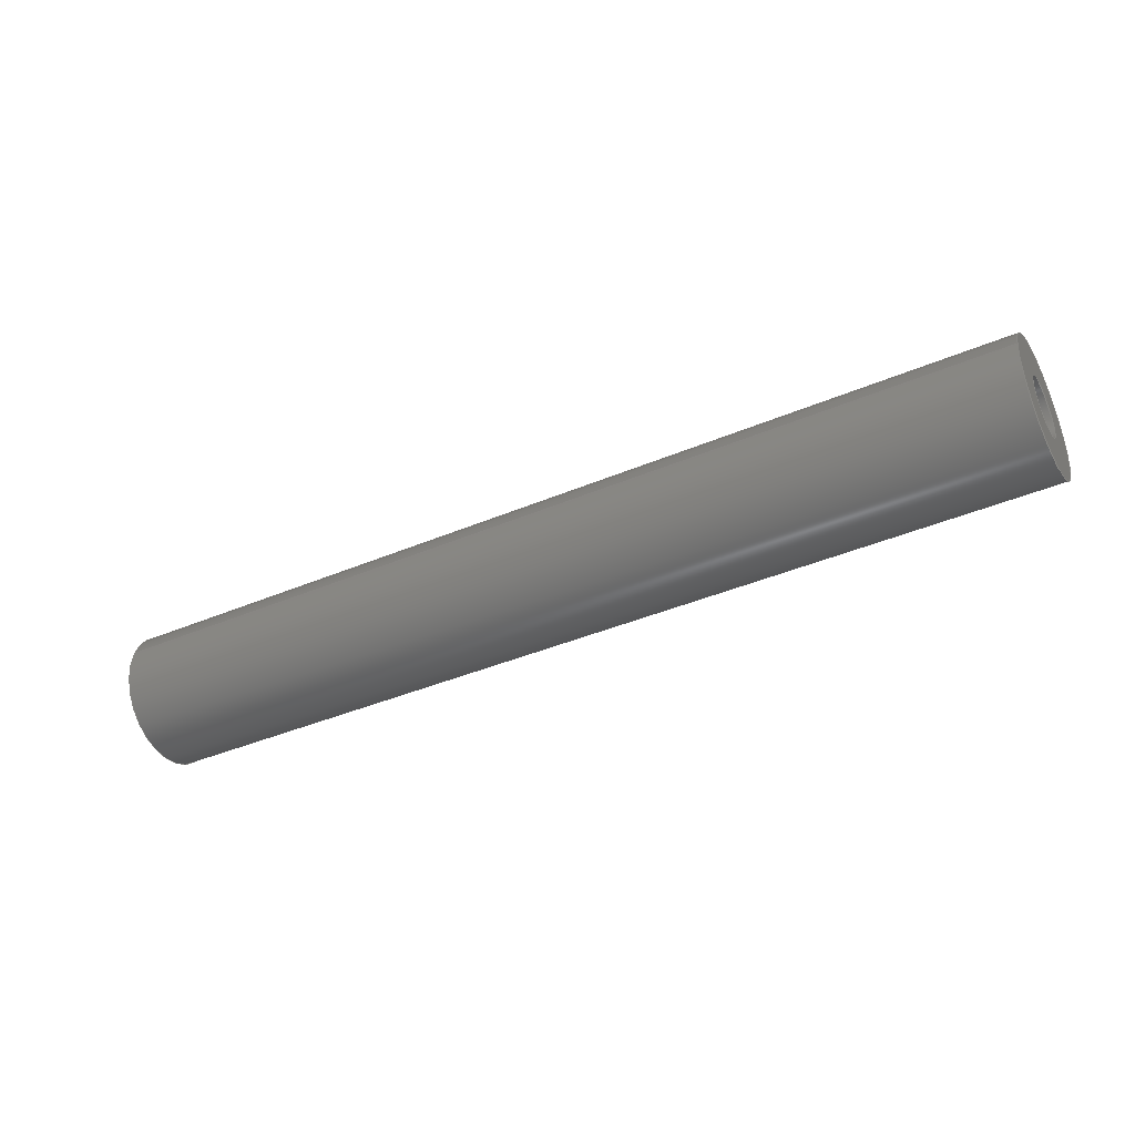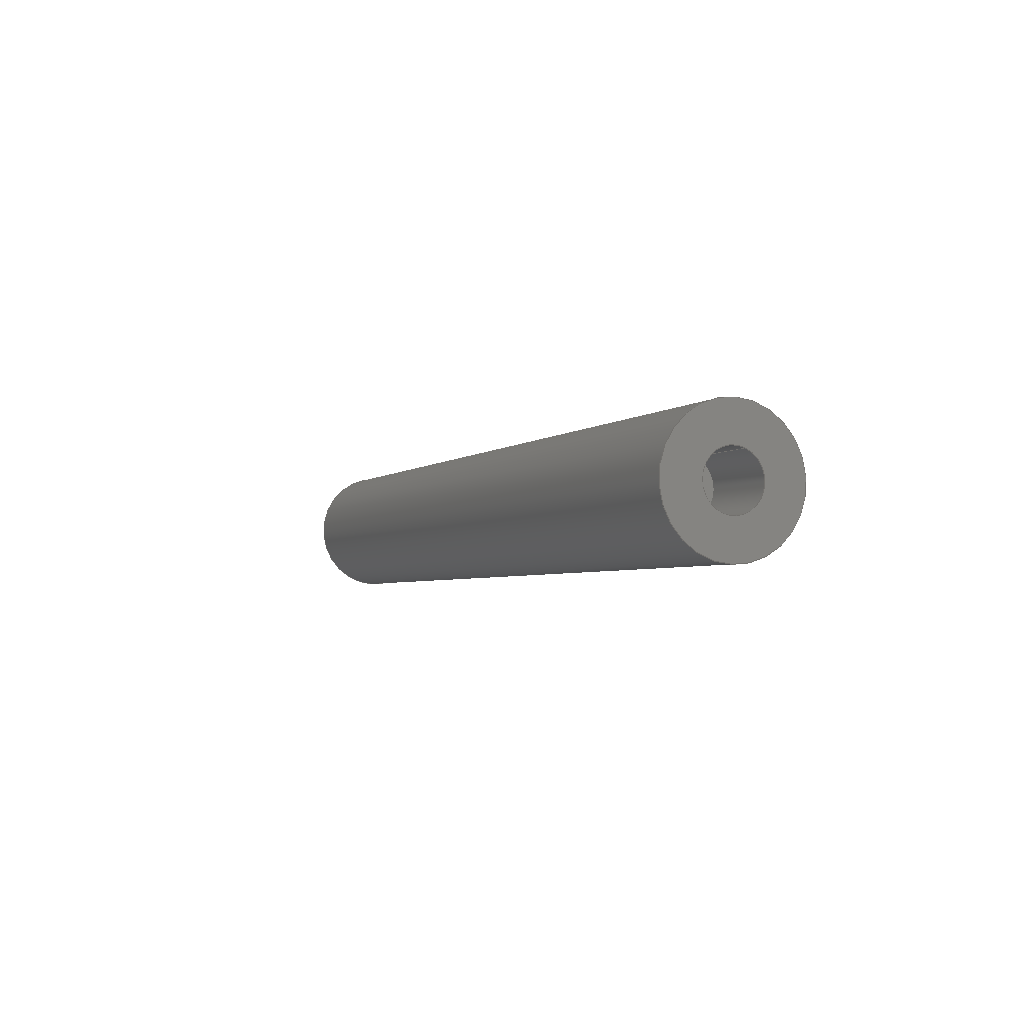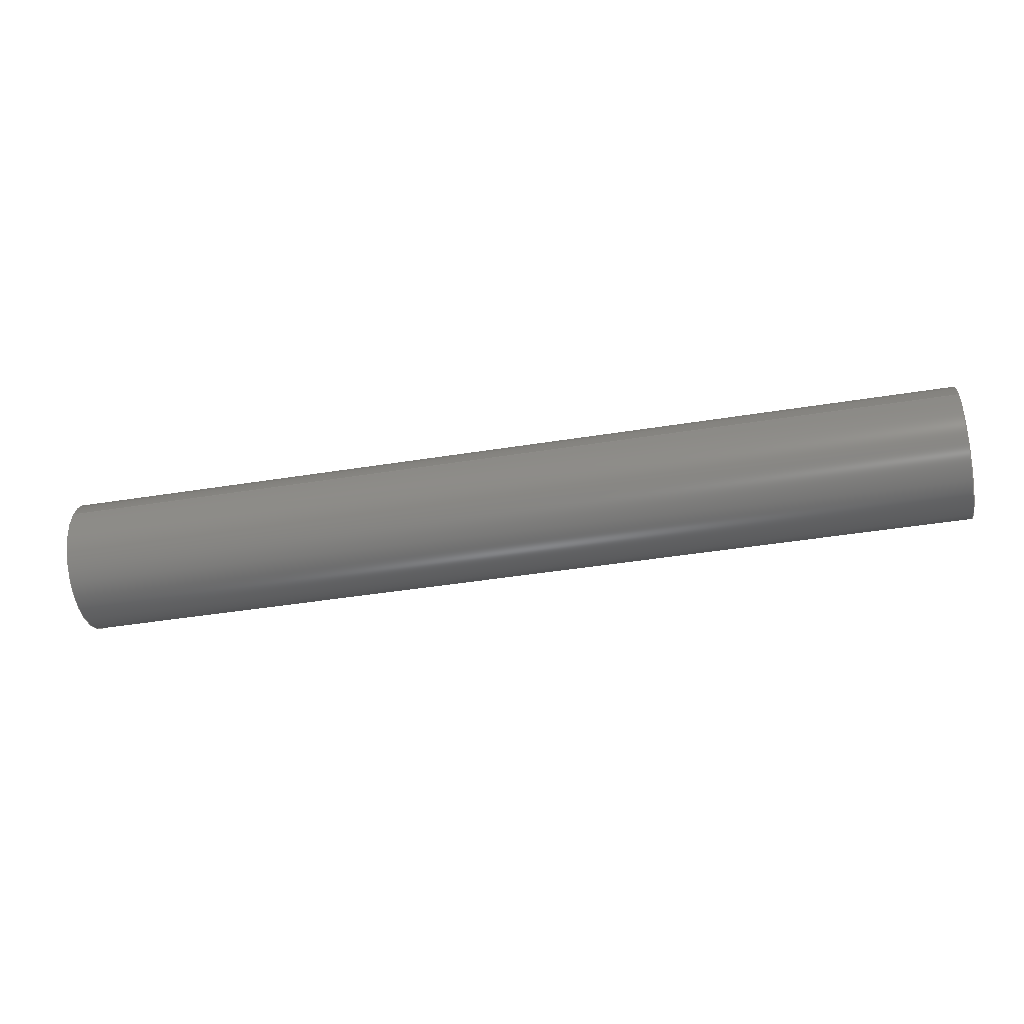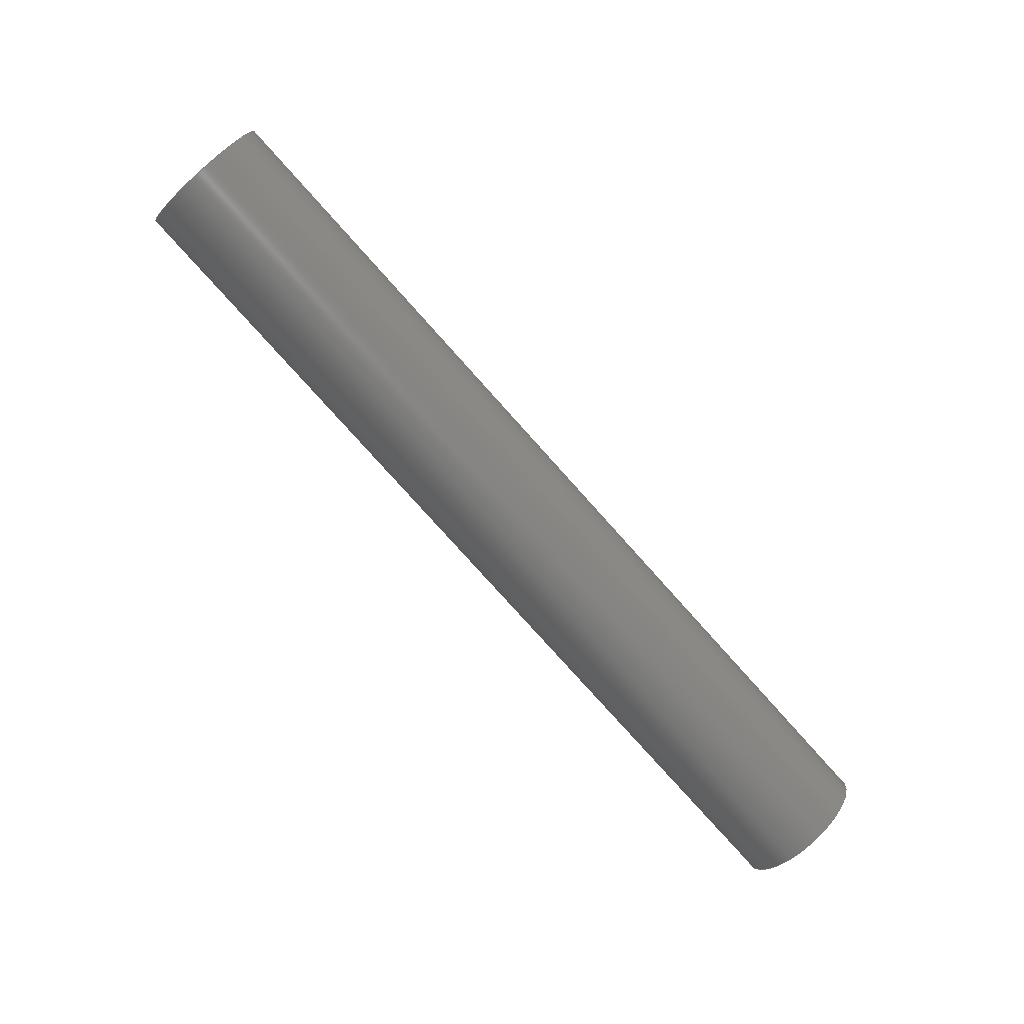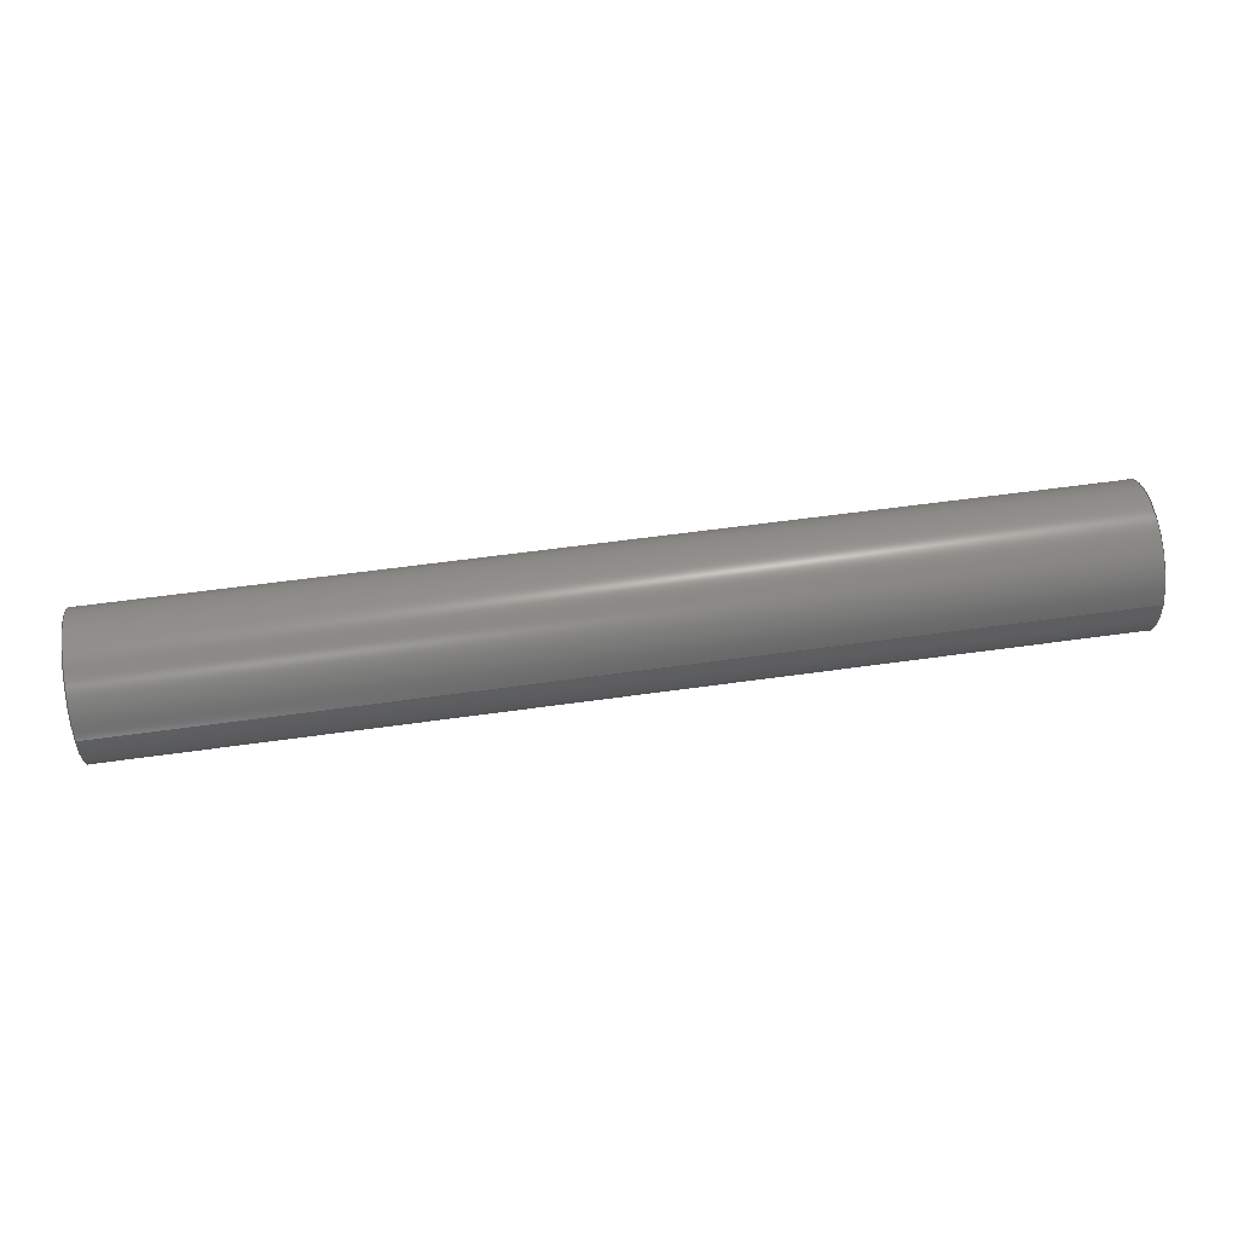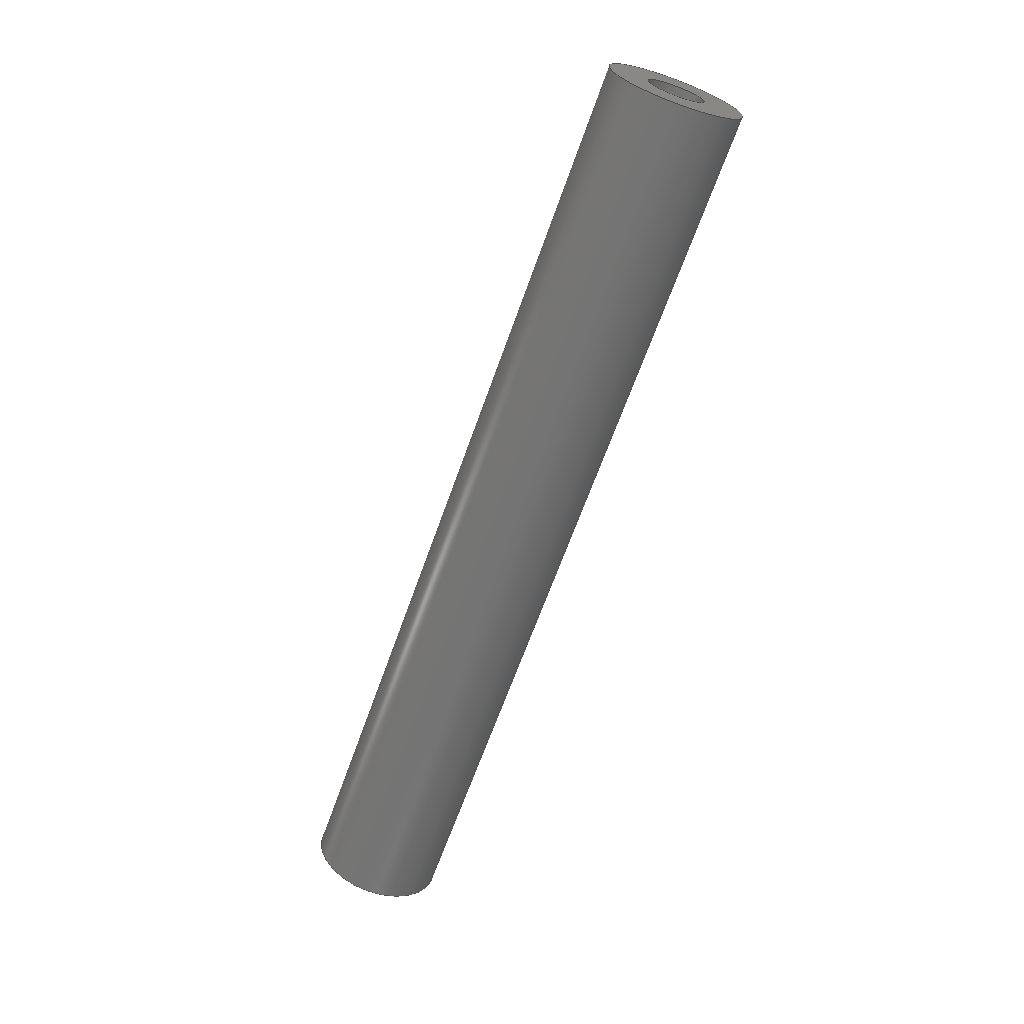
<metadata>
{"format":"step","ext":"step","renderer":"f3d","projection":"perspective","resolution":1024,"background":"white","views":[{"elev":-39.3,"azim":28.0,"up":"+Y"},{"elev":-3.4,"azim":67.4,"up":"+Z"},{"elev":-42.4,"azim":11.0,"up":"+Y"},{"elev":-78.8,"azim":-48.1,"up":"+Y"},{"elev":57.9,"azim":-8.3,"up":"+Y"},{"elev":-65.4,"azim":-109.5,"up":"+Y"}]}
</metadata>
<code>
ISO-10303-21;
DATA;
#1=PROPERTY_DEFINITION_REPRESENTATION(#5,#3);
#2=PROPERTY_DEFINITION_REPRESENTATION(#6,#4);
#3=REPRESENTATION('',(#7),#154);
#4=REPRESENTATION('',(#8),#154);
#5=PROPERTY_DEFINITION('pmi validation property','',#159);
#6=PROPERTY_DEFINITION('pmi validation property','',#159);
#7=VALUE_REPRESENTATION_ITEM('number of annotations',COUNT_MEASURE(0));
#8=VALUE_REPRESENTATION_ITEM('number of views',COUNT_MEASURE(0));
#9=SHAPE_REPRESENTATION_RELATIONSHIP('','',#90,#10);
#10=ADVANCED_BREP_SHAPE_REPRESENTATION('',(#88),#154);
#11=PLANE('',#95);
#12=PLANE('',#97);
#13=PLANE('',#101);
#14=PLANE('',#104);
#15=ORIENTED_EDGE('',*,*,#27,.F.);
#16=ORIENTED_EDGE('',*,*,#28,.T.);
#17=ORIENTED_EDGE('',*,*,#29,.F.);
#18=ORIENTED_EDGE('',*,*,#27,.T.);
#19=ORIENTED_EDGE('',*,*,#30,.T.);
#20=ORIENTED_EDGE('',*,*,#28,.F.);
#21=ORIENTED_EDGE('',*,*,#31,.T.);
#22=ORIENTED_EDGE('',*,*,#30,.F.);
#23=ORIENTED_EDGE('',*,*,#31,.F.);
#24=ORIENTED_EDGE('',*,*,#29,.T.);
#25=ORIENTED_EDGE('',*,*,#32,.F.);
#26=ORIENTED_EDGE('',*,*,#32,.T.);
#27=EDGE_CURVE('',#33,#33,#39,.F.);
#28=EDGE_CURVE('',#34,#34,#40,.T.);
#29=EDGE_CURVE('',#35,#35,#41,.F.);
#30=EDGE_CURVE('',#36,#36,#42,.T.);
#31=EDGE_CURVE('',#37,#37,#43,.T.);
#32=EDGE_CURVE('',#38,#38,#44,.T.);
#33=VERTEX_POINT('',#136);
#34=VERTEX_POINT('',#138);
#35=VERTEX_POINT('',#141);
#36=VERTEX_POINT('',#144);
#37=VERTEX_POINT('',#147);
#38=VERTEX_POINT('',#151);
#39=CIRCLE('',#93,0.003175);
#40=CIRCLE('',#94,0.003175);
#41=CIRCLE('',#96,0.001353);
#42=CIRCLE('',#98,0.001353);
#43=CIRCLE('',#100,0.001353);
#44=CIRCLE('',#103,0.001353);
#45=EDGE_LOOP('',(#15));
#46=EDGE_LOOP('',(#16));
#47=EDGE_LOOP('',(#17));
#48=EDGE_LOOP('',(#18));
#49=EDGE_LOOP('',(#19));
#50=EDGE_LOOP('',(#20));
#51=EDGE_LOOP('',(#21));
#52=EDGE_LOOP('',(#22));
#53=EDGE_LOOP('',(#23));
#54=EDGE_LOOP('',(#24));
#55=EDGE_LOOP('',(#25));
#56=EDGE_LOOP('',(#26));
#57=FACE_BOUND('',#45,.T.);
#58=FACE_BOUND('',#46,.T.);
#59=FACE_BOUND('',#47,.T.);
#60=FACE_BOUND('',#48,.T.);
#61=FACE_BOUND('',#49,.T.);
#62=FACE_BOUND('',#50,.T.);
#63=FACE_BOUND('',#51,.T.);
#64=FACE_BOUND('',#52,.T.);
#65=FACE_BOUND('',#53,.T.);
#66=FACE_BOUND('',#54,.T.);
#67=FACE_BOUND('',#55,.T.);
#68=FACE_BOUND('',#56,.T.);
#69=CYLINDRICAL_SURFACE('',#92,0.003175);
#70=CYLINDRICAL_SURFACE('',#99,0.001353);
#71=CYLINDRICAL_SURFACE('',#102,0.001353);
#72=ADVANCED_FACE('',(#57,#58),#69,.T.);
#73=ADVANCED_FACE('',(#59,#60),#11,.F.);
#74=ADVANCED_FACE('',(#61,#62),#12,.F.);
#75=ADVANCED_FACE('',(#63,#64),#70,.F.);
#76=ADVANCED_FACE('',(#65),#13,.T.);
#77=ADVANCED_FACE('',(#66,#67),#71,.F.);
#78=ADVANCED_FACE('',(#68),#14,.T.);
#79=CLOSED_SHELL('',(#72,#73,#74,#75,#76,#77,#78));
#80=STYLED_ITEM('',(#81),#88);
#81=PRESENTATION_STYLE_ASSIGNMENT((#82));
#82=SURFACE_STYLE_USAGE(.BOTH.,#83);
#83=SURFACE_SIDE_STYLE('',(#84));
#84=SURFACE_STYLE_FILL_AREA(#85);
#85=FILL_AREA_STYLE('',(#86));
#86=FILL_AREA_STYLE_COLOUR('',#87);
#87=COLOUR_RGB('',0.09804,0.09804,0.09804);
#88=MANIFOLD_SOLID_BREP('Hinge',#79);
#89=SHAPE_DEFINITION_REPRESENTATION(#159,#90);
#90=SHAPE_REPRESENTATION('Hinge',(#91),#154);
#91=AXIS2_PLACEMENT_3D('',#133,#105,#106);
#92=AXIS2_PLACEMENT_3D('',#134,#107,#108);
#93=AXIS2_PLACEMENT_3D('',#135,#109,#110);
#94=AXIS2_PLACEMENT_3D('',#137,#111,#112);
#95=AXIS2_PLACEMENT_3D('',#139,#113,#114);
#96=AXIS2_PLACEMENT_3D('',#140,#115,#116);
#97=AXIS2_PLACEMENT_3D('',#142,#117,#118);
#98=AXIS2_PLACEMENT_3D('',#143,#119,#120);
#99=AXIS2_PLACEMENT_3D('',#145,#121,#122);
#100=AXIS2_PLACEMENT_3D('',#146,#123,#124);
#101=AXIS2_PLACEMENT_3D('',#148,#125,#126);
#102=AXIS2_PLACEMENT_3D('',#149,#127,#128);
#103=AXIS2_PLACEMENT_3D('',#150,#129,#130);
#104=AXIS2_PLACEMENT_3D('',#152,#131,#132);
#105=DIRECTION('',(0,0,1));
#106=DIRECTION('',(1,0,0));
#107=DIRECTION('',(-1,-1.84e-17,-1.109e-17));
#108=DIRECTION('',(1.467e-17,-0.9618,0.2737));
#109=DIRECTION('',(-1,-1.84e-17,-1.109e-17));
#110=DIRECTION('',(-1.57e-17,0.2737,0.9618));
#111=DIRECTION('',(1,1.84e-17,1.109e-17));
#112=DIRECTION('',(1.57e-17,-0.2737,-0.9618));
#113=DIRECTION('',(-1,-1.84e-17,-1.109e-17));
#114=DIRECTION('',(1.467e-17,-0.9618,0.2737));
#115=DIRECTION('',(-1,-1.84e-17,-1.109e-17));
#116=DIRECTION('',(-1.717e-17,0.3746,0.9272));
#117=DIRECTION('',(1,1.84e-17,1.109e-17));
#118=DIRECTION('',(1.467e-17,-0.9618,0.2737));
#119=DIRECTION('',(1,1.84e-17,1.109e-17));
#120=DIRECTION('',(1.717e-17,-0.3746,-0.9272));
#121=DIRECTION('',(-1,-1.84e-17,-1.109e-17));
#122=DIRECTION('',(-1.206e-17,0.9078,-0.4193));
#123=DIRECTION('',(1,1.84e-17,1.109e-17));
#124=DIRECTION('',(1.282e-17,-0.9253,0.3793));
#125=DIRECTION('',(-1,-1.84e-17,-1.109e-17));
#126=DIRECTION('',(-1.778e-17,0.4193,0.9078));
#127=DIRECTION('',(1,1.84e-17,1.109e-17));
#128=DIRECTION('',(-1.206e-17,0.9078,-0.4193));
#129=DIRECTION('',(1,1.84e-17,1.109e-17));
#130=DIRECTION('',(1.282e-17,-0.9253,0.3793));
#131=DIRECTION('',(1,1.84e-17,1.109e-17));
#132=DIRECTION('',(-1.778e-17,0.4193,0.9078));
#133=CARTESIAN_POINT('',(0,0,0));
#134=CARTESIAN_POINT('',(0.01227,0.8926,-0.03));
#135=CARTESIAN_POINT('',(0.02179,0.8926,-0.03));
#136=CARTESIAN_POINT('',(0.02179,0.8934,-0.02695));
#137=CARTESIAN_POINT('',(-0.02179,0.8926,-0.03));
#138=CARTESIAN_POINT('',(-0.02179,0.8917,-0.03305));
#139=CARTESIAN_POINT('',(0.02179,0.8563,-0.03207));
#140=CARTESIAN_POINT('',(0.02179,0.8926,-0.03));
#141=CARTESIAN_POINT('',(0.02179,0.8931,-0.02874));
#142=CARTESIAN_POINT('',(-0.02179,0.8563,-0.03207));
#143=CARTESIAN_POINT('',(-0.02179,0.8926,-0.03));
#144=CARTESIAN_POINT('',(-0.02179,0.8921,-0.03125));
#145=CARTESIAN_POINT('',(-0.01147,0.8926,-0.03));
#146=CARTESIAN_POINT('',(-0.01782,0.8926,-0.03));
#147=CARTESIAN_POINT('',(-0.01782,0.8913,-0.02949));
#148=CARTESIAN_POINT('',(-0.01782,0.8926,-0.03));
#149=CARTESIAN_POINT('',(0.01147,0.8926,-0.03));
#150=CARTESIAN_POINT('',(0.01782,0.8926,-0.03));
#151=CARTESIAN_POINT('',(0.01782,0.8913,-0.02949));
#152=CARTESIAN_POINT('',(0.01782,0.8926,-0.03));
#153=MECHANICAL_DESIGN_GEOMETRIC_PRESENTATION_REPRESENTATION('',(#80),#154);
#154=(
GEOMETRIC_REPRESENTATION_CONTEXT(3)
GLOBAL_UNCERTAINTY_ASSIGNED_CONTEXT((#155))
GLOBAL_UNIT_ASSIGNED_CONTEXT((#158,#157,#156))
REPRESENTATION_CONTEXT('Hinge','TOP_LEVEL_ASSEMBLY_PART')
);
#155=UNCERTAINTY_MEASURE_WITH_UNIT(LENGTH_MEASURE(5e-06),#158,
'DISTANCE_ACCURACY_VALUE','Maximum Tolerance applied to model');
#156=(
NAMED_UNIT(*)
SI_UNIT($,.STERADIAN.)
SOLID_ANGLE_UNIT()
);
#157=(
NAMED_UNIT(*)
PLANE_ANGLE_UNIT()
SI_UNIT($,.RADIAN.)
);
#158=(
LENGTH_UNIT()
NAMED_UNIT(*)
SI_UNIT($,.METRE.)
);
#159=PRODUCT_DEFINITION_SHAPE('','',#160);
#160=PRODUCT_DEFINITION('','',#162,#161);
#161=PRODUCT_DEFINITION_CONTEXT('',#168,'design');
#162=PRODUCT_DEFINITION_FORMATION_WITH_SPECIFIED_SOURCE('','',#164,
 .NOT_KNOWN.);
#163=PRODUCT_RELATED_PRODUCT_CATEGORY('','',(#164));
#164=PRODUCT('Hinge','Hinge','Hinge',(#166));
#165=PRODUCT_CATEGORY('','');
#166=PRODUCT_CONTEXT('',#168,'mechanical');
#167=APPLICATION_PROTOCOL_DEFINITION('international standard',
'automotive_design',2010,#168);
#168=APPLICATION_CONTEXT(
'core data for automotive mechanical design processes');
ENDSEC;
END-ISO-10303-21;

</code>
